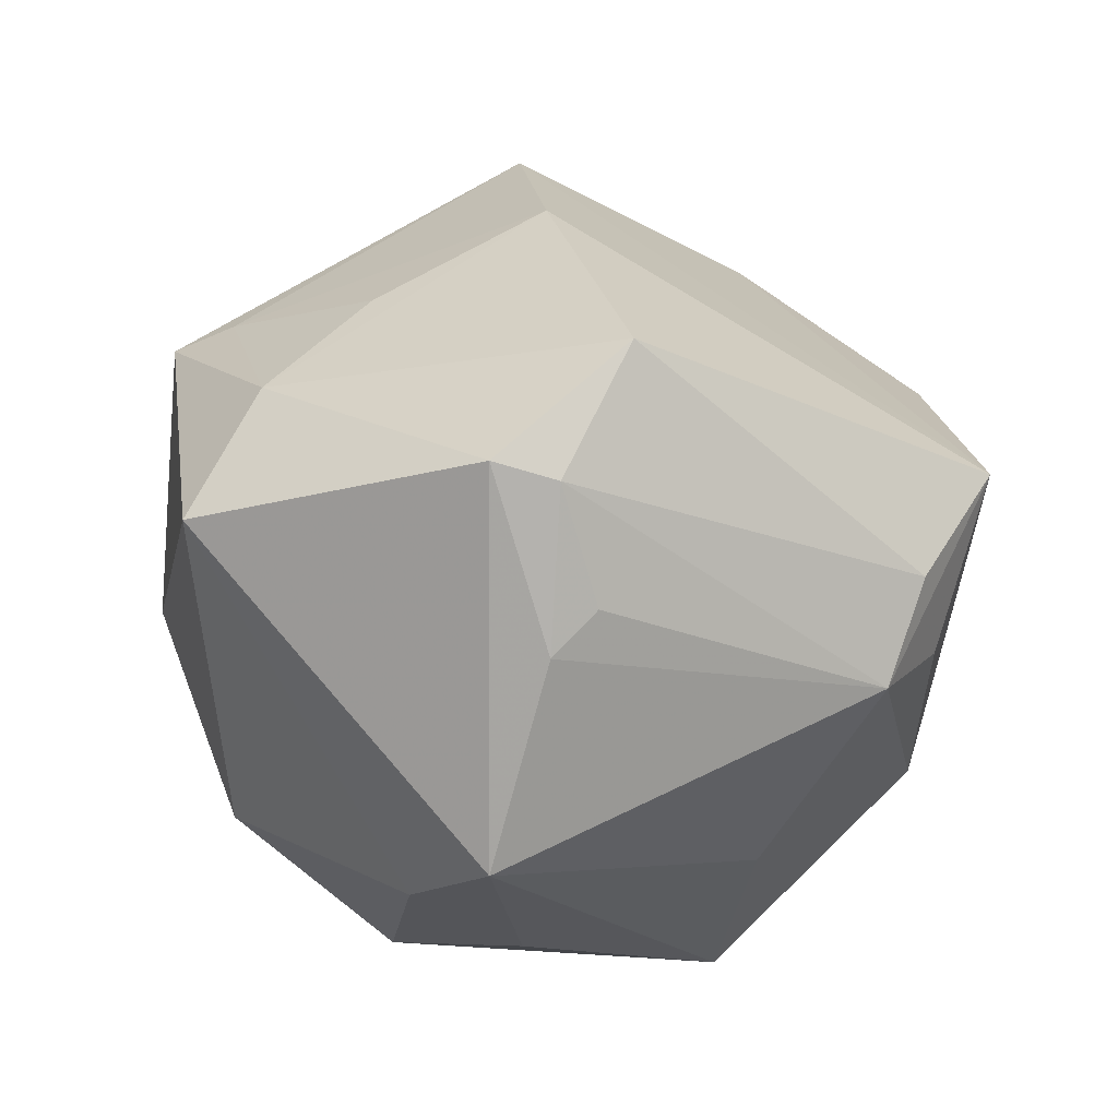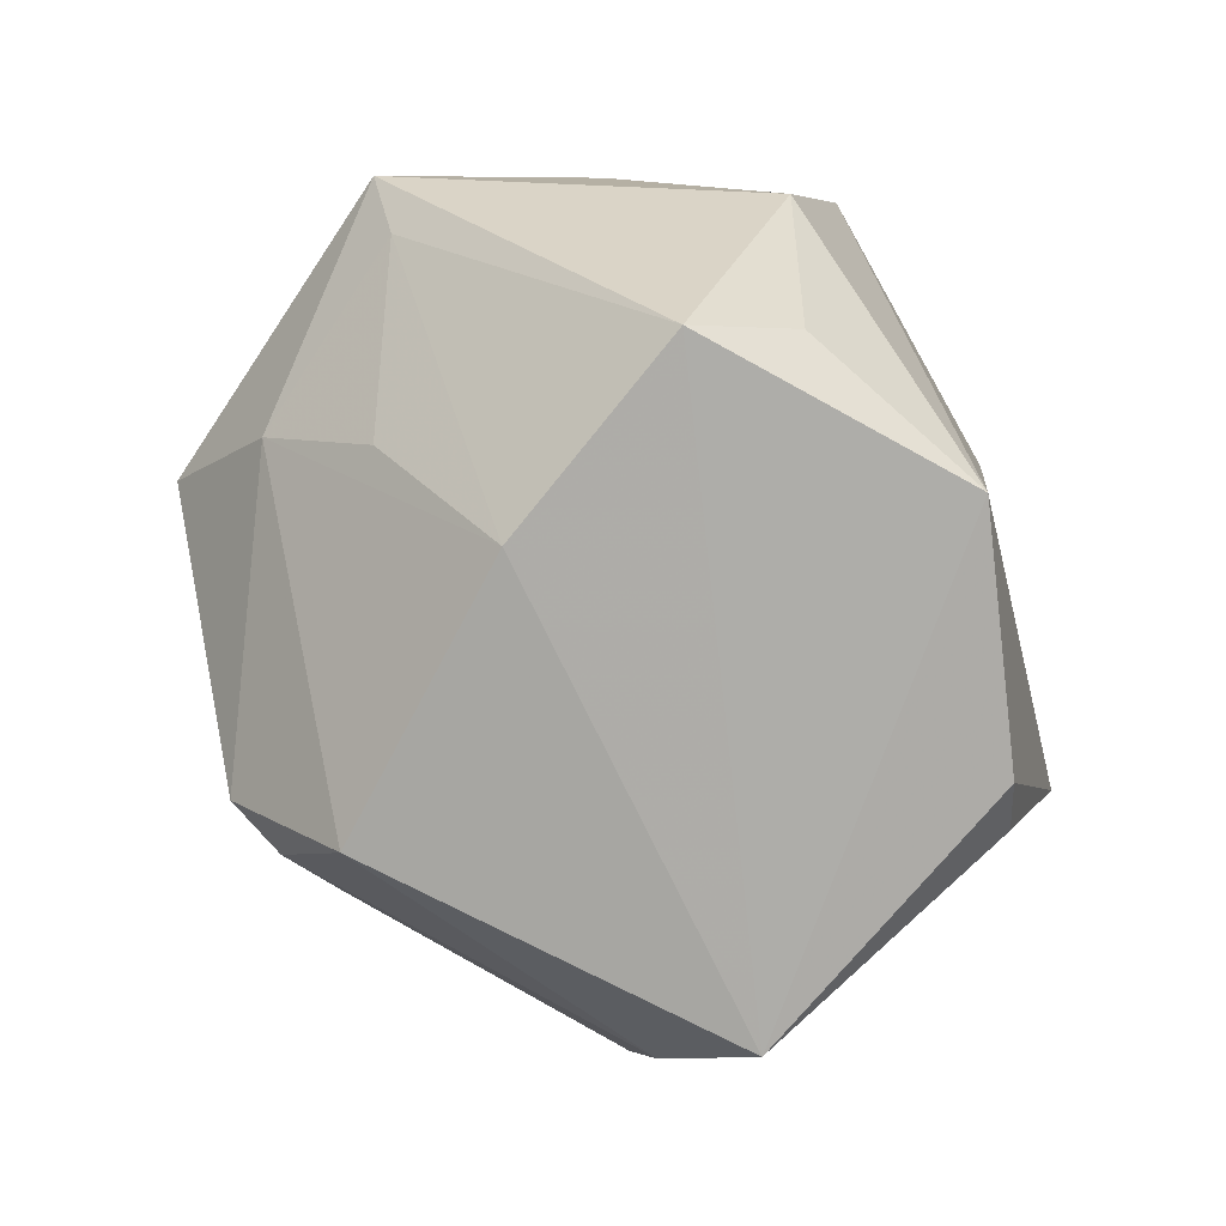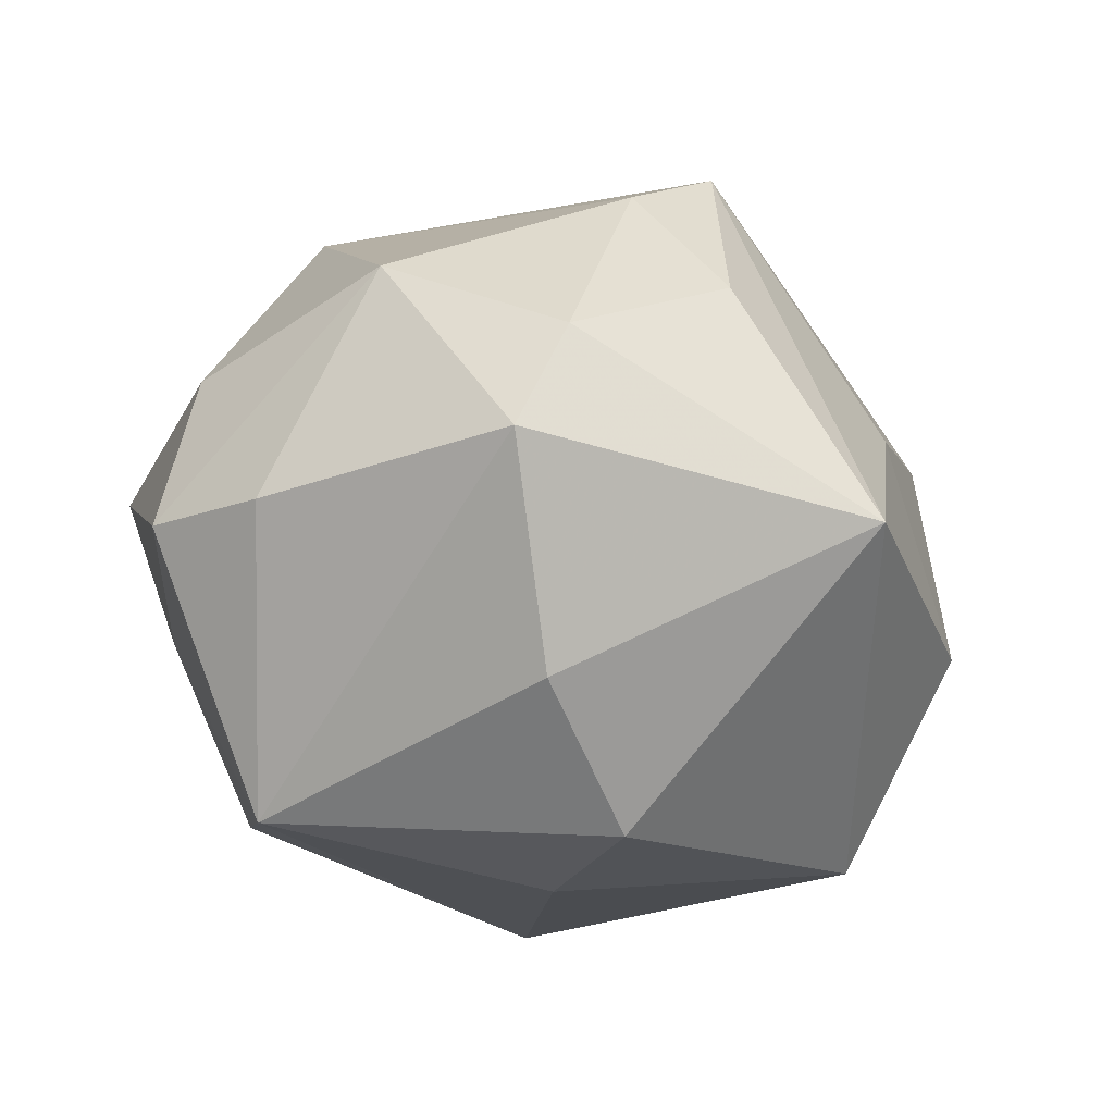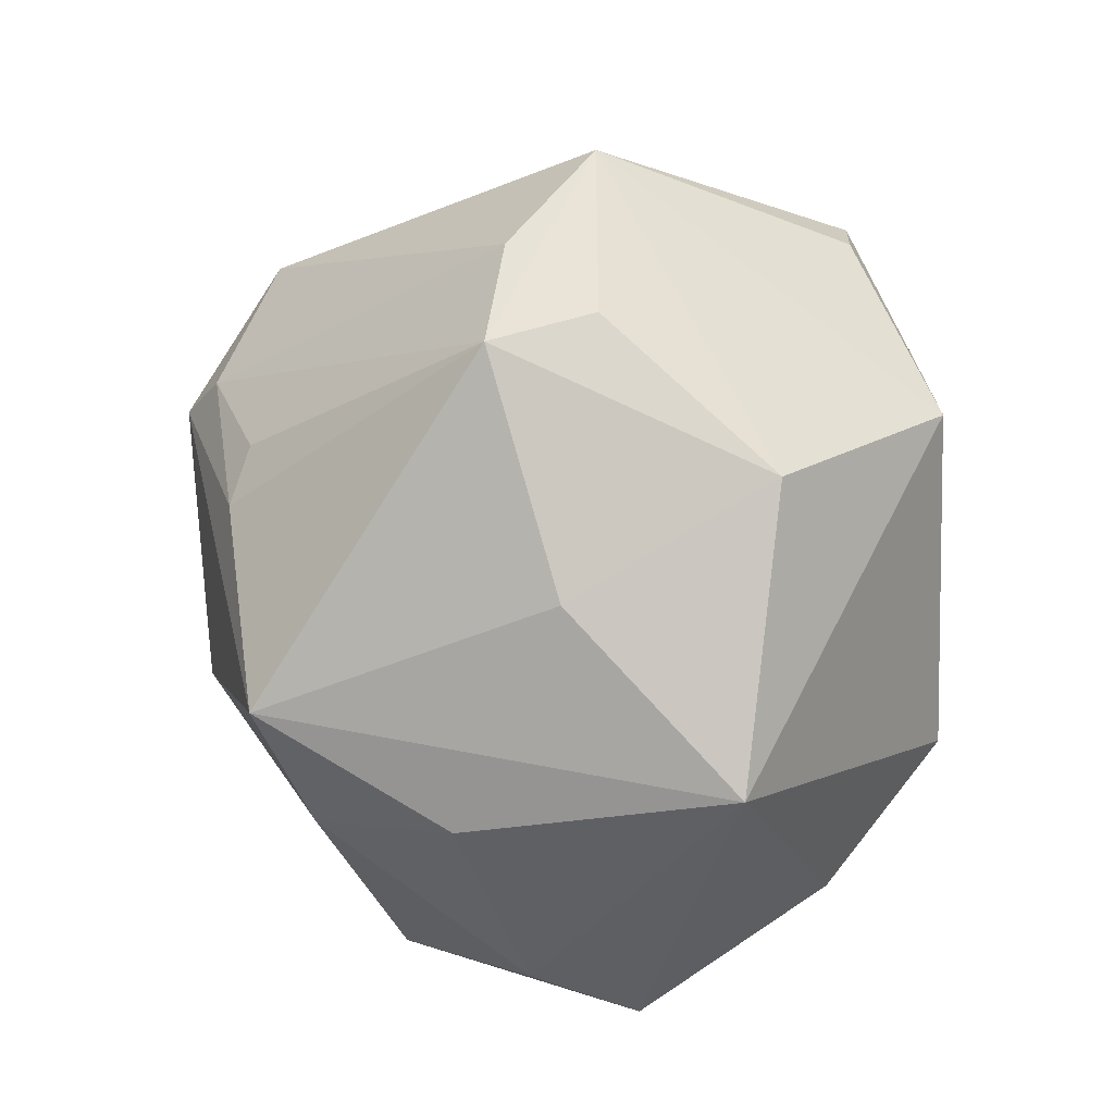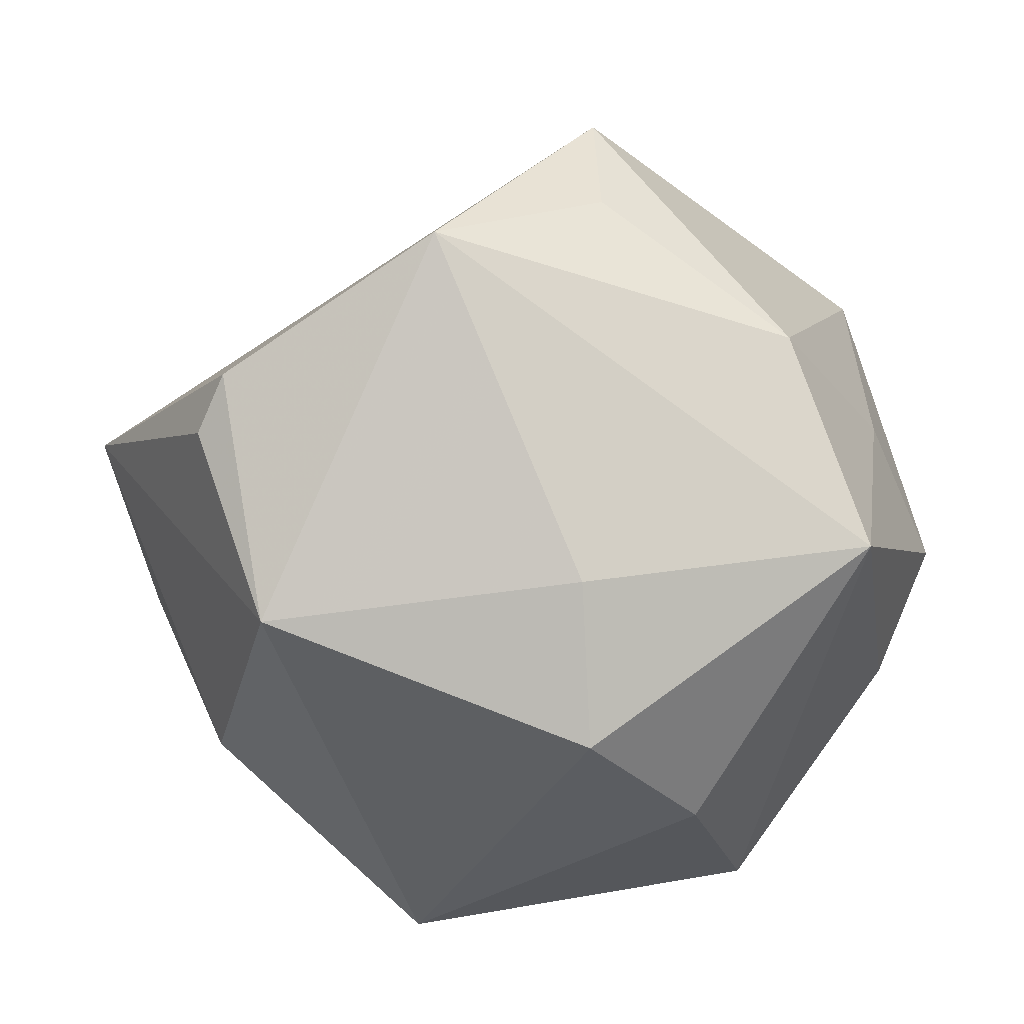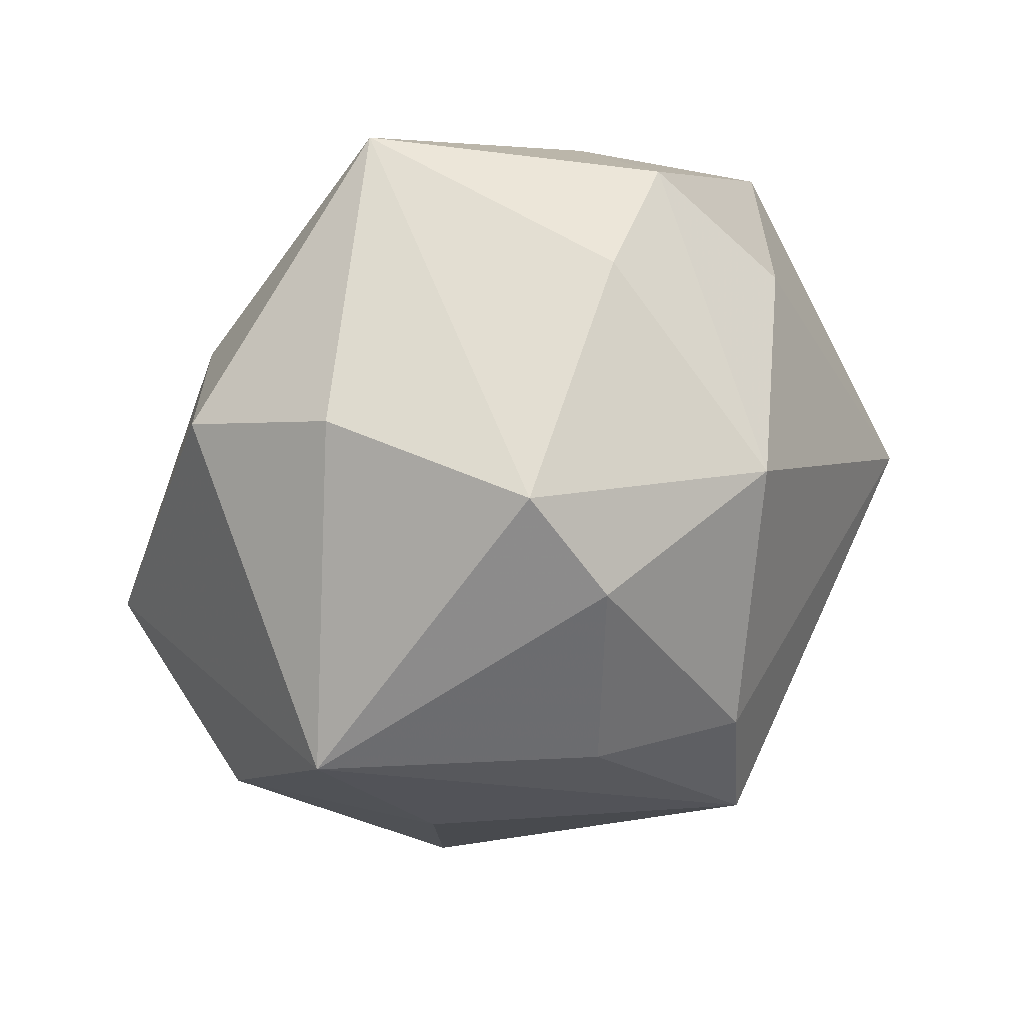
<metadata>
{"format":"obj","ext":"obj","renderer":"f3d","projection":"perspective","resolution":1024,"background":"white","views":[{"elev":-1.2,"azim":17.9,"up":"+Y"},{"elev":71.1,"azim":68.1,"up":"+Y"},{"elev":-29.6,"azim":-26.3,"up":"+Z"},{"elev":-47.0,"azim":80.1,"up":"+Y"},{"elev":8.2,"azim":171.4,"up":"+Y"},{"elev":-57.4,"azim":-121.4,"up":"+Y"}]}
</metadata>
<code>
v 0.03916 -0.02243 -0.01359
v -0.04484 -0.003975 0.01014
v 0.01531 0.00896 0.04397
v 0.04672 -0.0003041 0.01613
v -0.007032 -0.03433 0.02753
v 0.00874 0.01096 0.04674
v 0.0386 0.0223 -0.02387
v -0.006405 0.04981 -0.007311
v -0.02438 -0.04146 -0.01098
v -0.04204 -0.01668 -0.01086
v 0.01537 0.03824 -0.0295
v 0.05222 0.01084 0.007526
v -0.04855 -0.002564 -0.008406
v -0.03271 0.003247 -0.03741
v 0.04588 -0.00849 0.006262
v 0.005011 -0.03122 0.03601
v -0.01447 -0.0287 -0.03075
v 0.02129 0.02352 0.03855
v 0.004226 0.04054 0.01482
v 0.01321 -0.008769 0.04082
v 0.04295 -0.01207 0.01749
v 0.001082 -0.04108 0.01367
v -0.02553 0.02595 -0.02754
v -0.01888 -0.04265 0.002146
v -0.04289 0.02659 0.01103
v -0.0002311 -0.0179 -0.041
v 0.02614 -0.03141 0.00671
v 0.01579 -0.04556 -0.01381
v -0.01377 0.03044 0.02161
v -0.02773 0.005683 0.04038
v 0.04147 0.01562 -0.02303
v -0.03491 0.02919 0.01192
v 0.03524 -0.00421 -0.03329
v -0.00522 0.04121 -0.01949
v 0.01785 -0.003804 0.03938
v 0.0005707 0.0005058 -0.04009
v -0.02287 0.02028 0.03093
v -0.0336 -0.02751 0.01425
v -0.04011 0.01361 -0.01302
f 25 8 23
f 2 30 25
f 25 13 2
f 32 8 25
f 25 30 37
f 37 32 25
f 29 32 37
f 37 30 6
f 6 18 37
f 8 32 19
f 19 32 29
f 29 37 19
f 19 37 18
f 3 18 6
f 12 19 18
f 8 19 12
f 7 33 11
f 11 12 7
f 8 12 11
f 23 11 14
f 6 30 16
f 33 12 1
f 38 9 24
f 30 2 38
f 38 2 13
f 31 33 7
f 7 12 31
f 31 12 33
f 34 23 8
f 8 11 34
f 34 11 23
f 26 14 36
f 36 14 11
f 36 33 26
f 36 11 33
f 25 23 39
f 23 14 39
f 39 13 25
f 39 14 13
f 17 14 26
f 9 14 17
f 26 33 28
f 33 1 28
f 28 17 26
f 9 17 28
f 28 1 27
f 24 9 28
f 28 22 24
f 27 16 28
f 16 22 28
f 27 1 21
f 21 16 27
f 5 16 30
f 30 38 5
f 5 38 24
f 24 22 5
f 5 22 16
f 10 38 13
f 9 38 10
f 13 14 10
f 10 14 9
f 15 1 12
f 12 21 15
f 15 21 1
f 16 21 20
f 20 3 6
f 6 16 20
f 4 12 18
f 4 21 12
f 18 3 4
f 3 21 4
f 35 21 3
f 3 20 35
f 35 20 21

</code>
